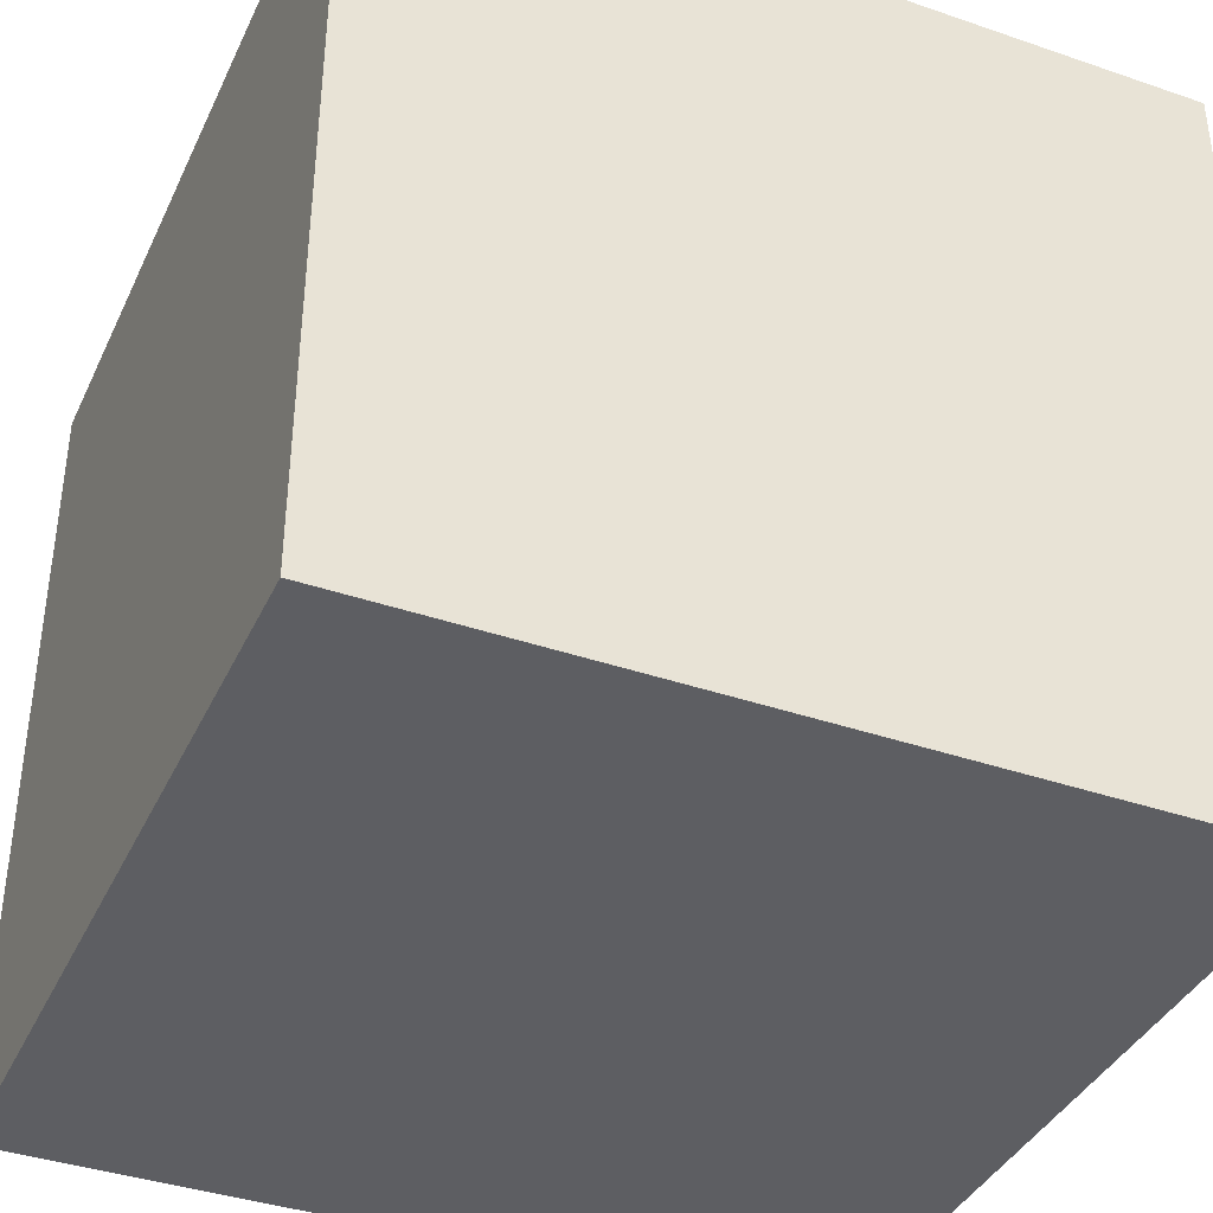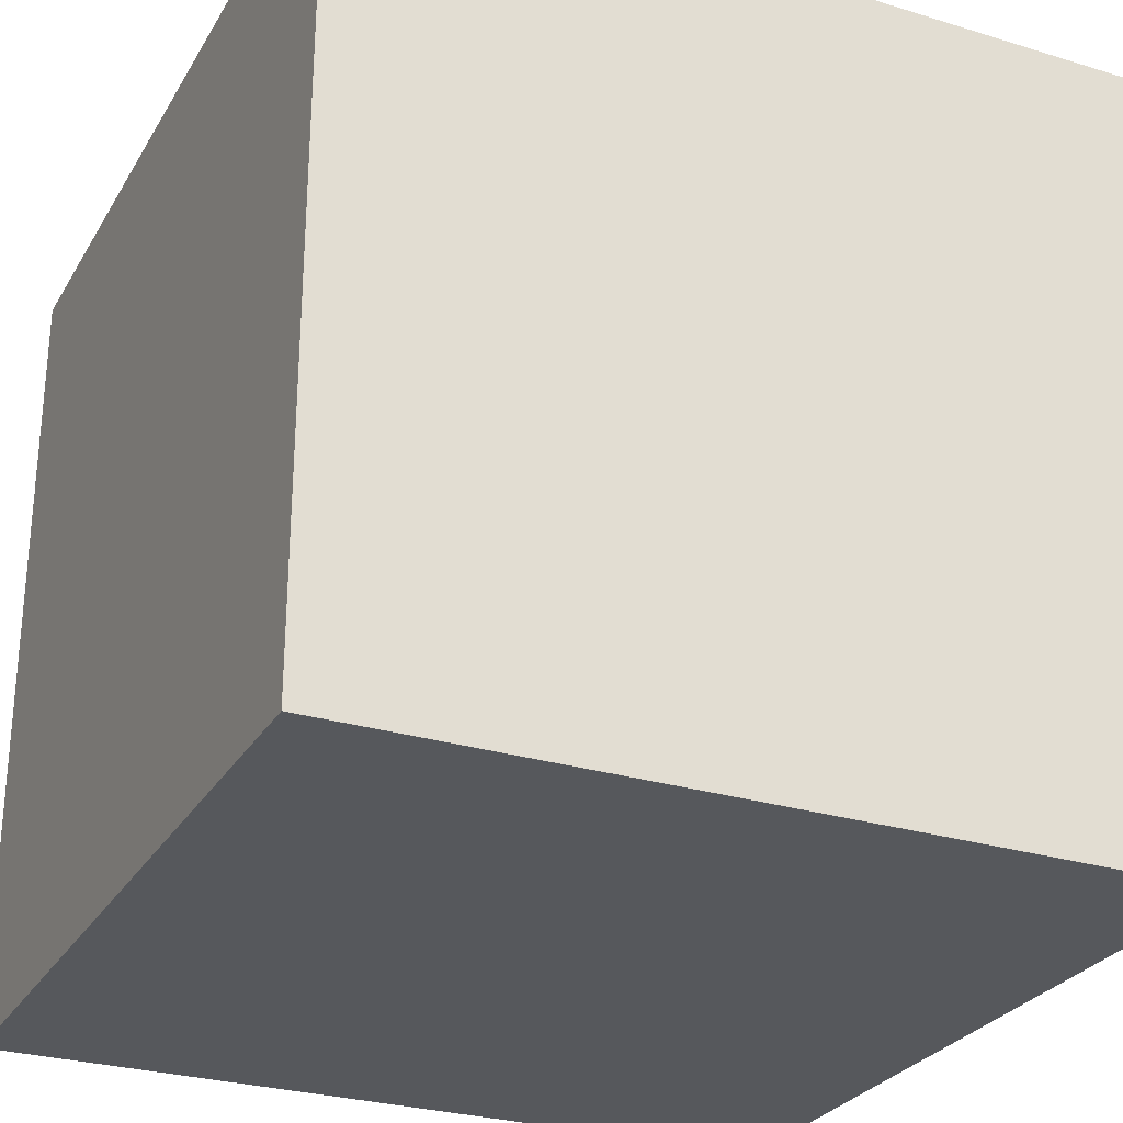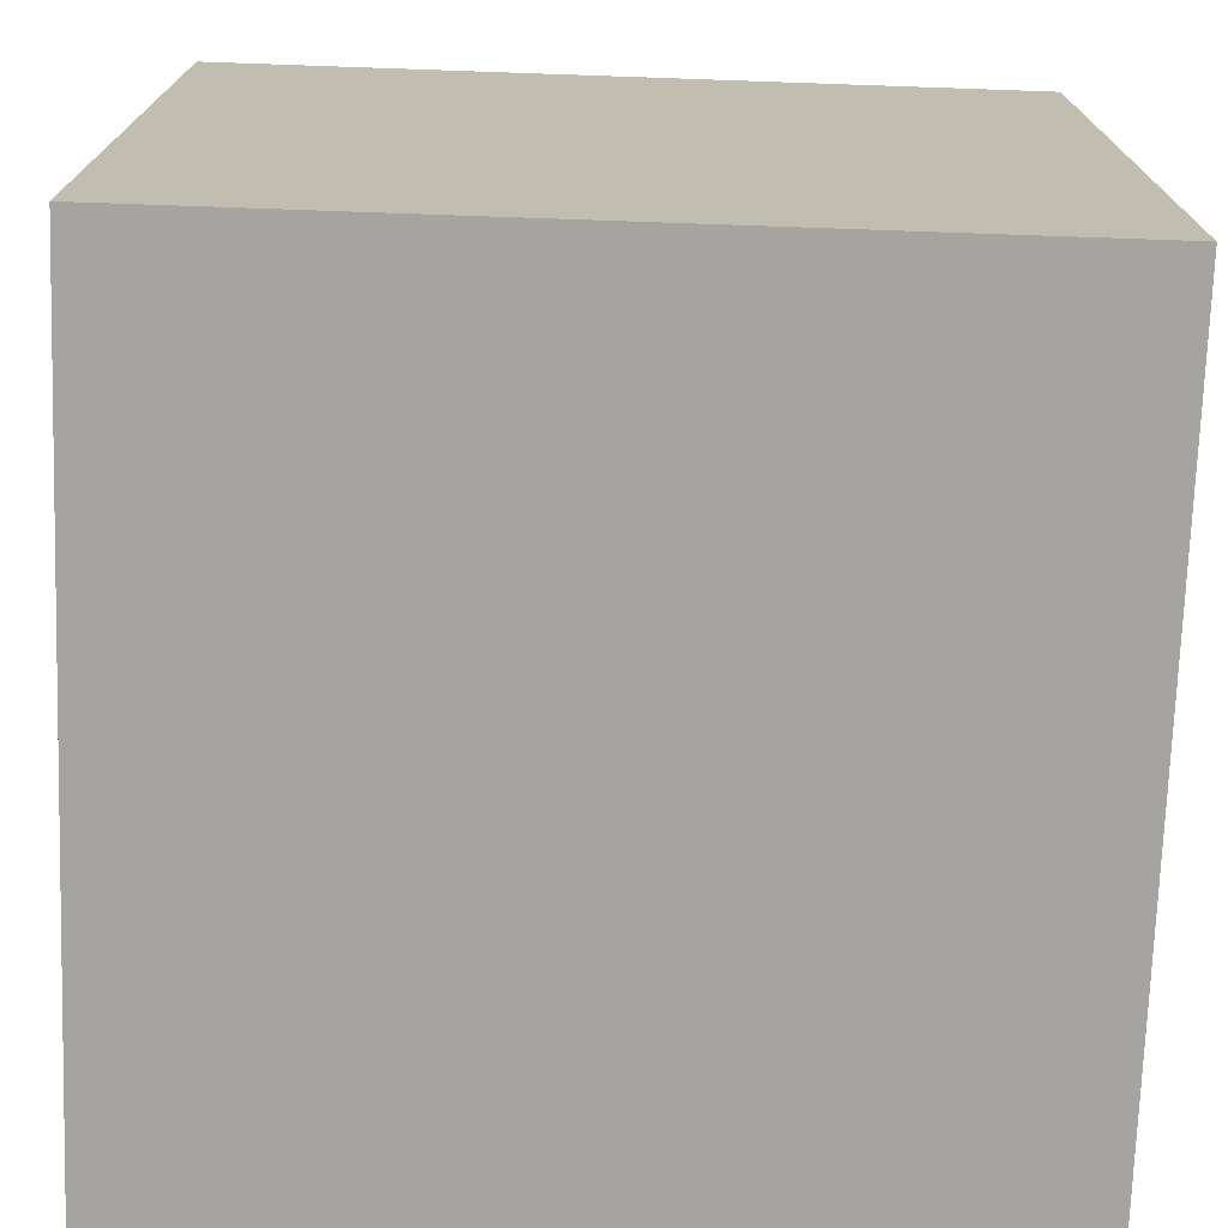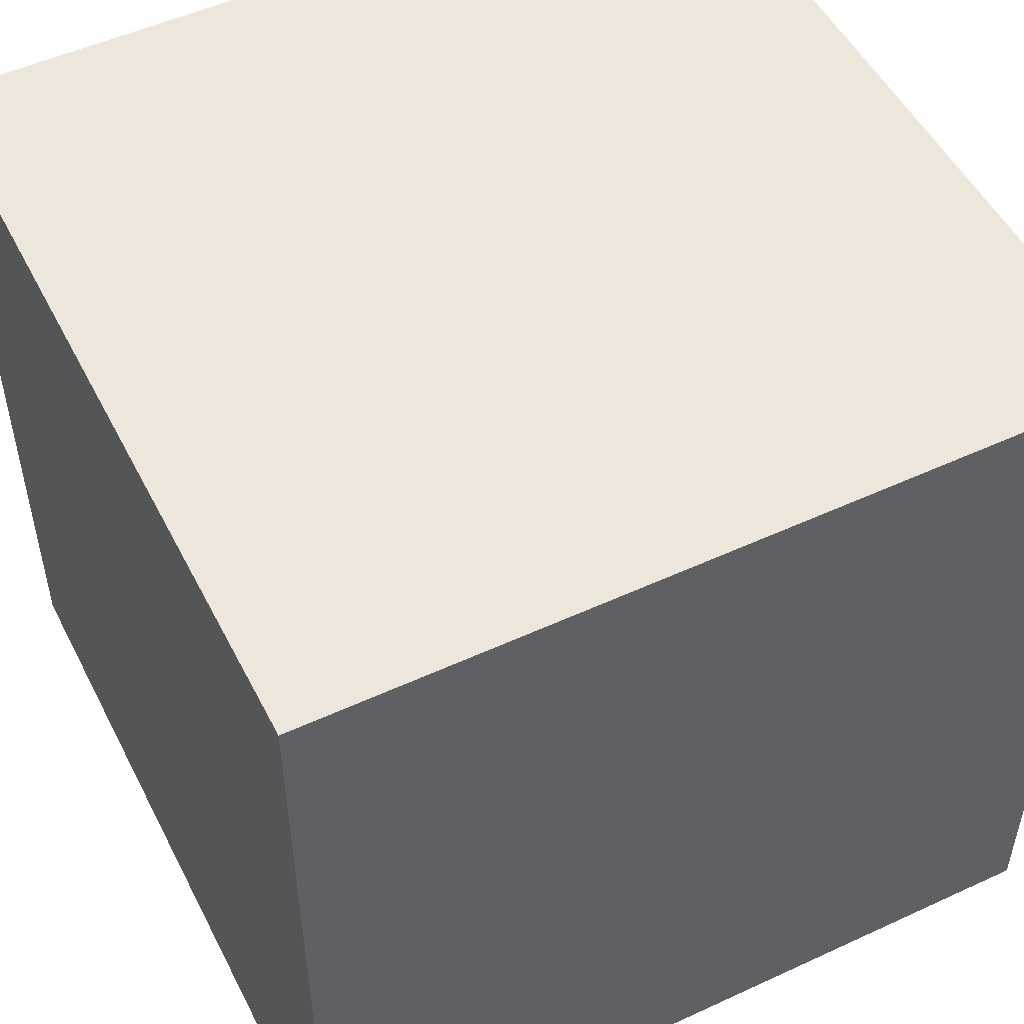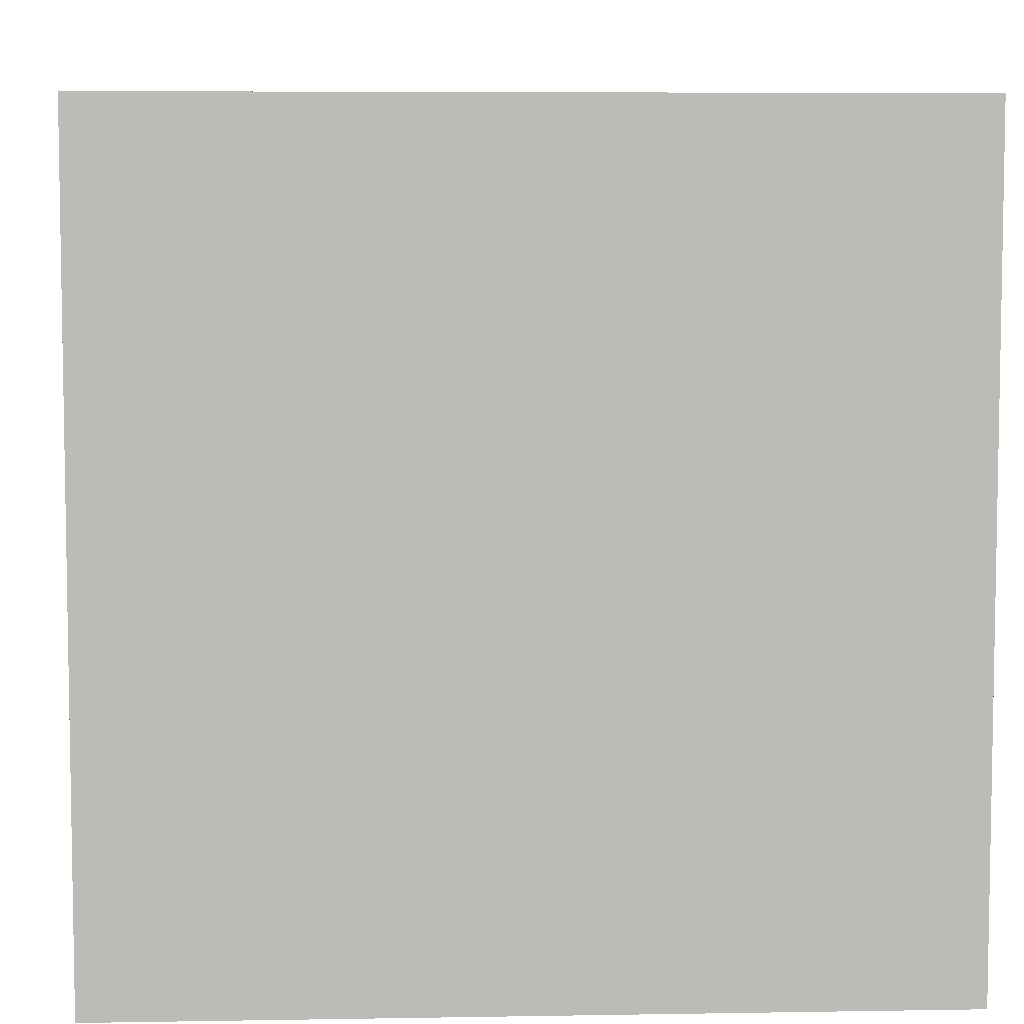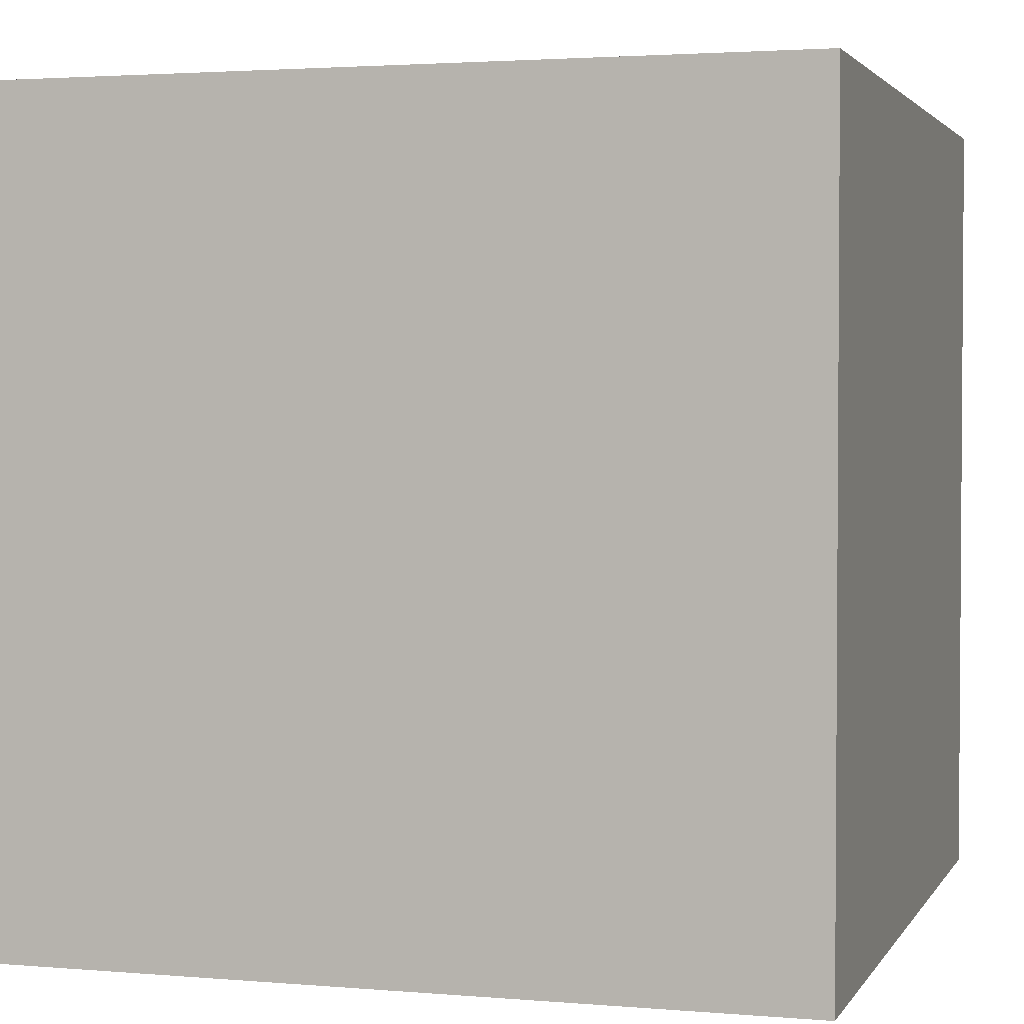
<metadata>
{"format":"obj","ext":"obj","renderer":"f3d","projection":"perspective","resolution":1024,"background":"white","views":[{"elev":-38.9,"azim":-113.3,"up":"+Z"},{"elev":-28.0,"azim":-24.9,"up":"+Z"},{"elev":-73.4,"azim":88.0,"up":"+Y"},{"elev":51.5,"azim":-26.6,"up":"+Z"},{"elev":6.3,"azim":-2.9,"up":"+Y"},{"elev":2.5,"azim":-73.2,"up":"+Y"}]}
</metadata>
<code>
v  -1 0 0
v  0 0 0
v  -1 1 0
v  0 1 0
v  -1 0 1
v  0 0 1
v  -1 1 1
v  0 1 1
g cube
f 1 3 4 2
f 5 6 8 7
f 1 2 6 5
f 2 4 8 6
f 4 3 7 8
f 3 1 5 7

</code>
